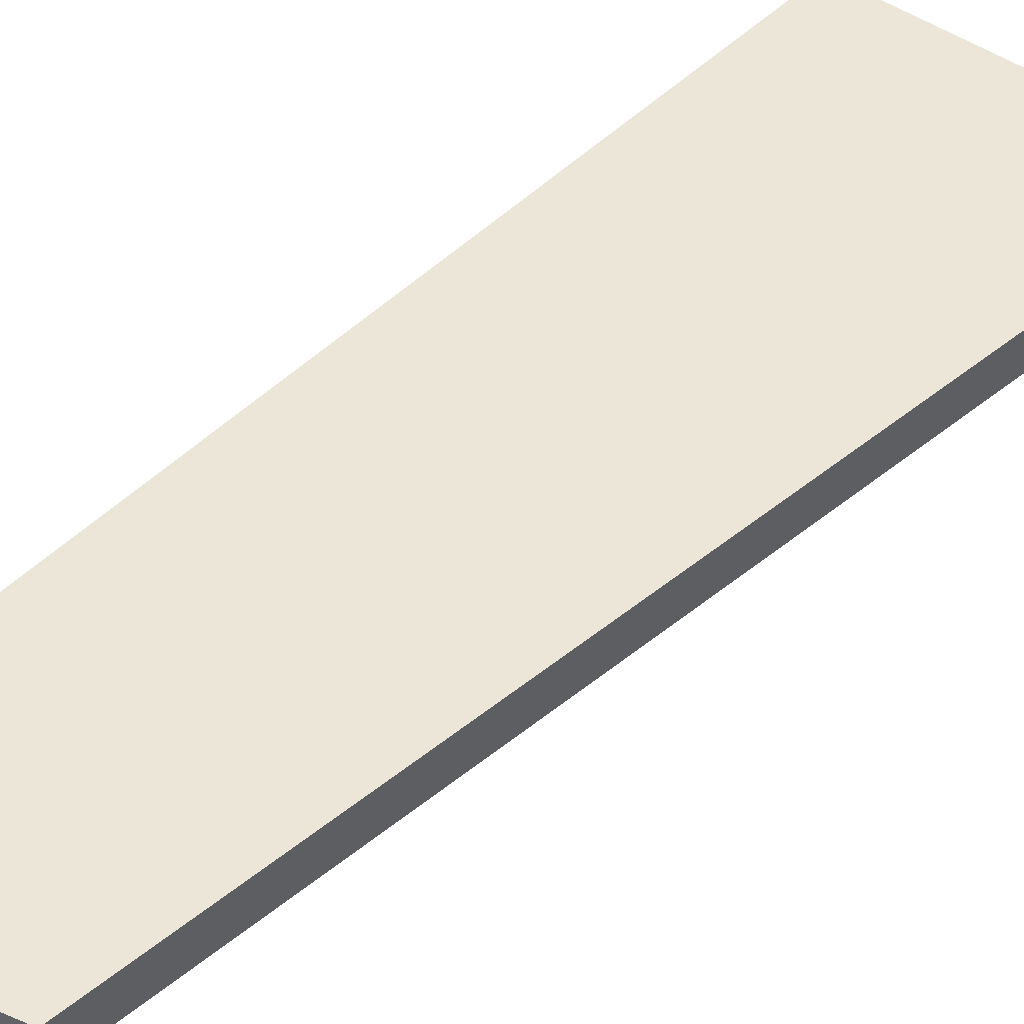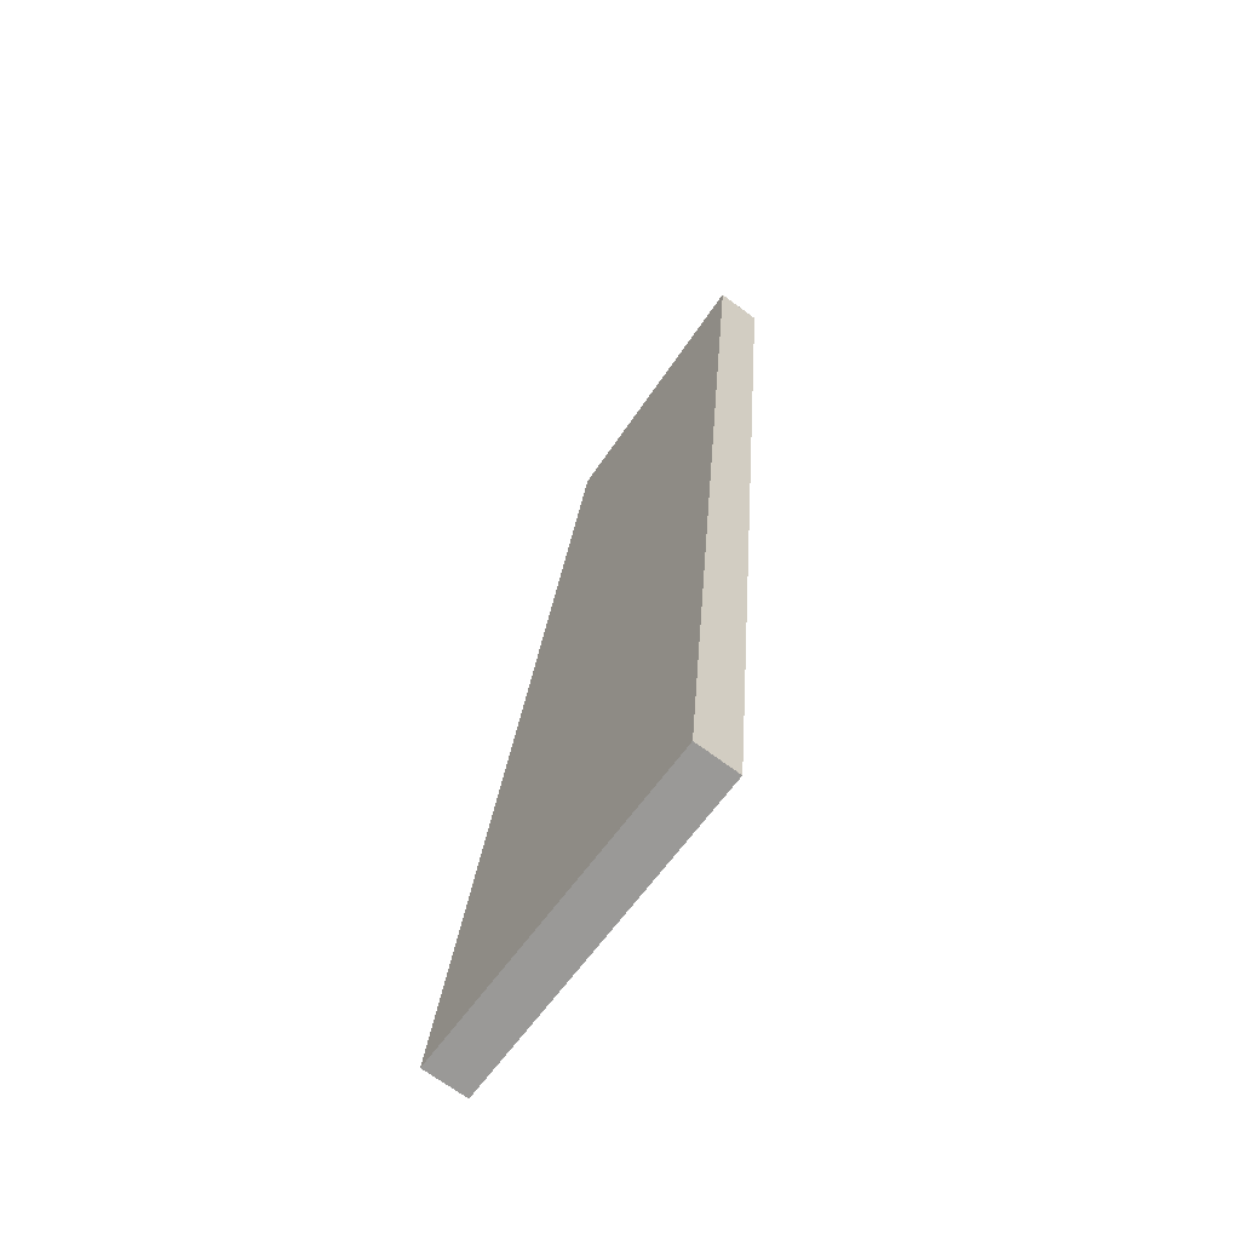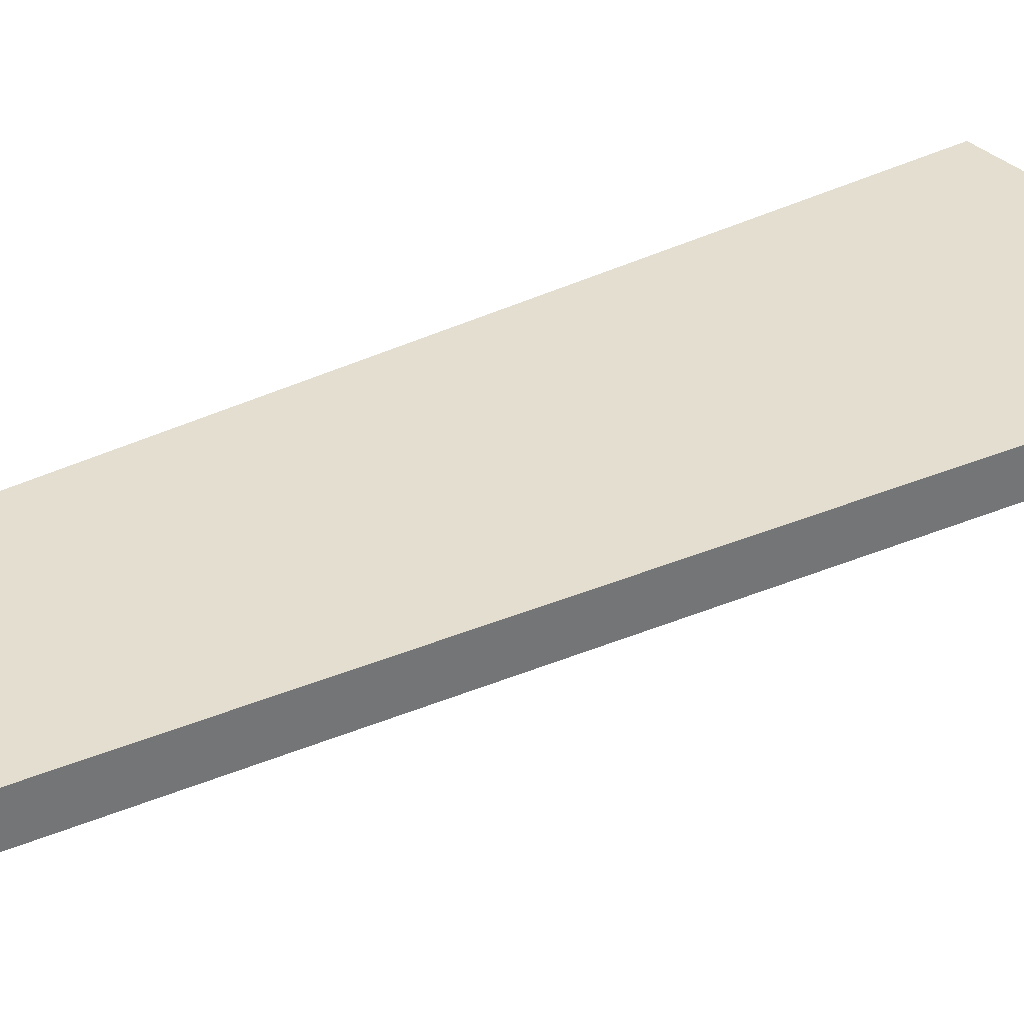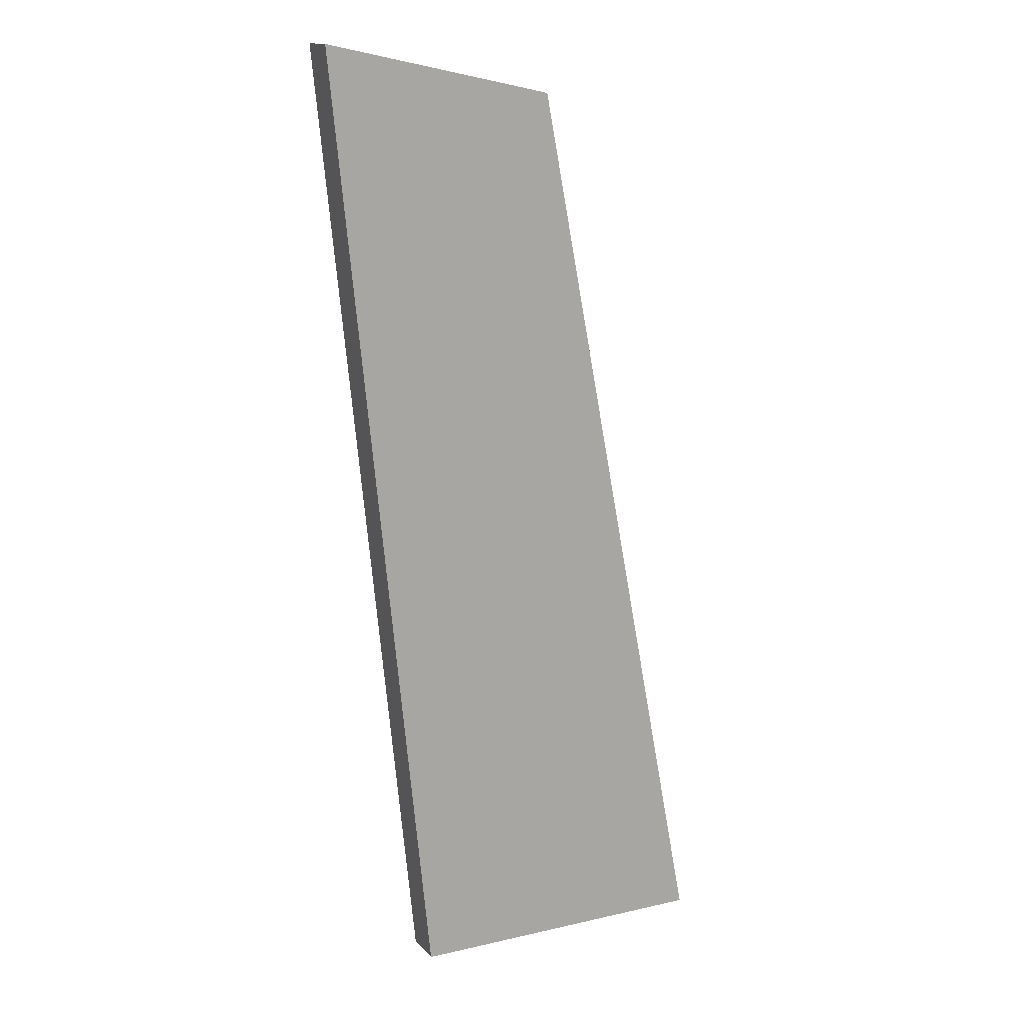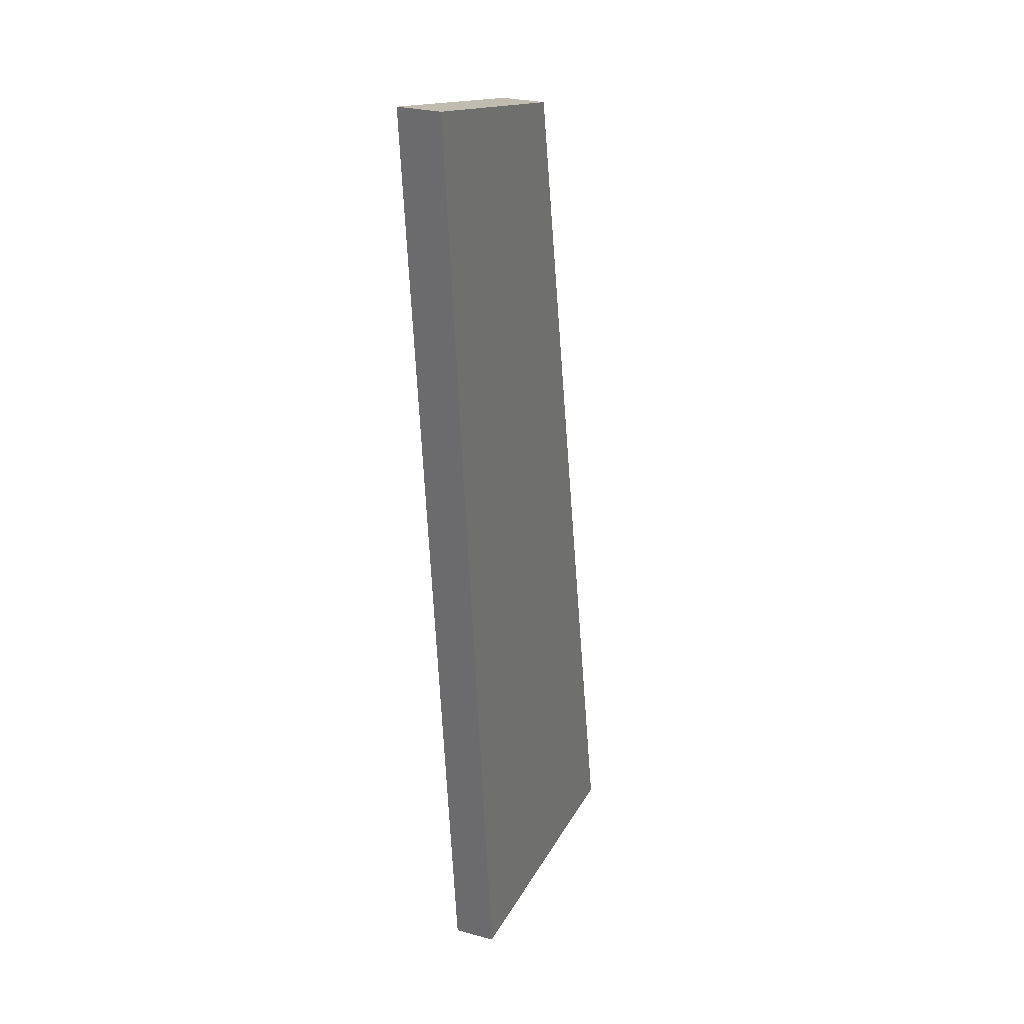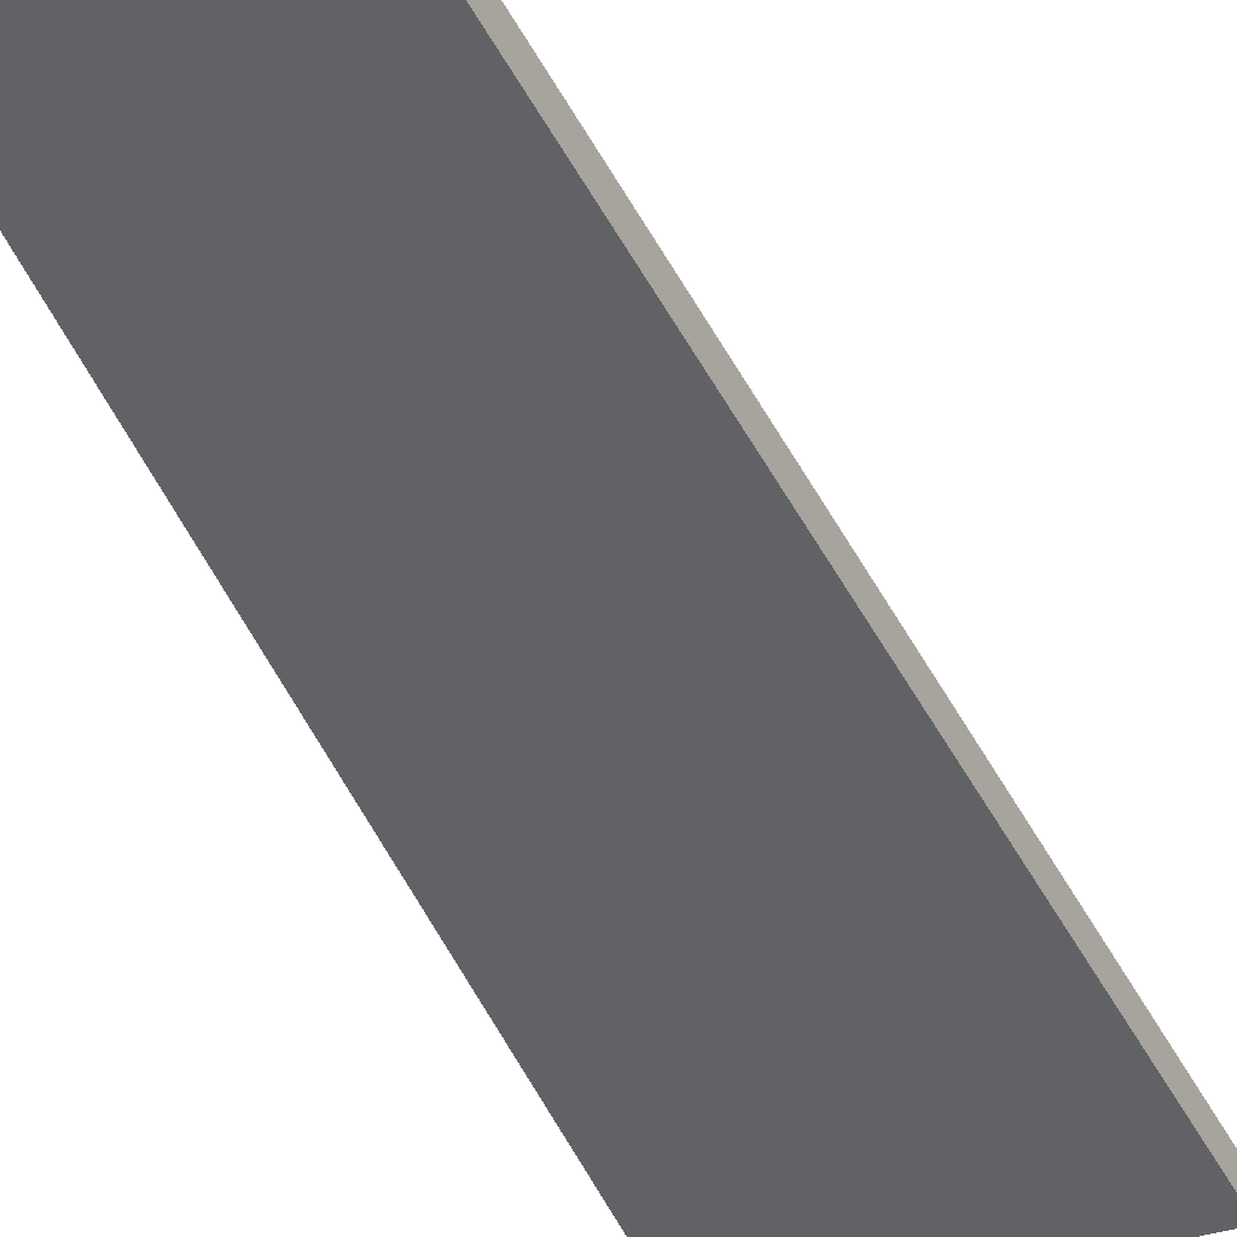
<metadata>
{"format":"obj","ext":"obj","renderer":"f3d","projection":"perspective","resolution":1024,"background":"white","views":[{"elev":48.9,"azim":37.1,"up":"+Y"},{"elev":-69.0,"azim":-126.9,"up":"+Z"},{"elev":35.7,"azim":50.2,"up":"+Y"},{"elev":14.6,"azim":-26.2,"up":"+Z"},{"elev":26.9,"azim":-67.2,"up":"+Z"},{"elev":-50.7,"azim":17.3,"up":"+Y"}]}
</metadata>
<code>
v 79.82 0 -17.55
v 104.3 0 -75
v 85.62 0 -75
v 81.95 0 -38.62
v 98.04 0 -42.45
v 93.79 0 -20.47
v 79.82 0 -17.55
v 79.82 2.5 -17.55
v 81.95 0 -38.62
v 81.95 2.5 -38.62
v 93.79 0 -20.47
v 93.79 2.5 -20.47
v 79.82 0 -17.55
v 79.82 2.5 -17.55
v 98.04 0 -42.45
v 98.04 2.5 -42.45
v 93.79 0 -20.47
v 93.79 2.5 -20.47
v 104.3 0 -75
v 104.3 2.5 -75
v 98.04 0 -42.45
v 98.04 2.5 -42.45
v 85.62 0 -75
v 85.62 2.5 -75
v 104.3 0 -75
v 104.3 2.5 -75
v 81.95 0 -38.62
v 81.95 2.5 -38.62
v 85.62 0 -75
v 85.62 2.5 -75
v 79.82 2.5 -17.55
v 81.95 2.5 -38.62
v 93.79 2.5 -20.47
v 98.04 2.5 -42.45
v 104.3 2.5 -75
v 85.62 2.5 -75
f 6 1 4
f 5 4 3
f 3 2 5
f 4 5 6
f 8 10 9 7
f 12 14 13 11
f 16 18 17 15
f 20 22 21 19
f 24 26 25 23
f 28 30 29 27
f 33 32 31
f 34 36 32
f 36 34 35
f 32 33 34

</code>
